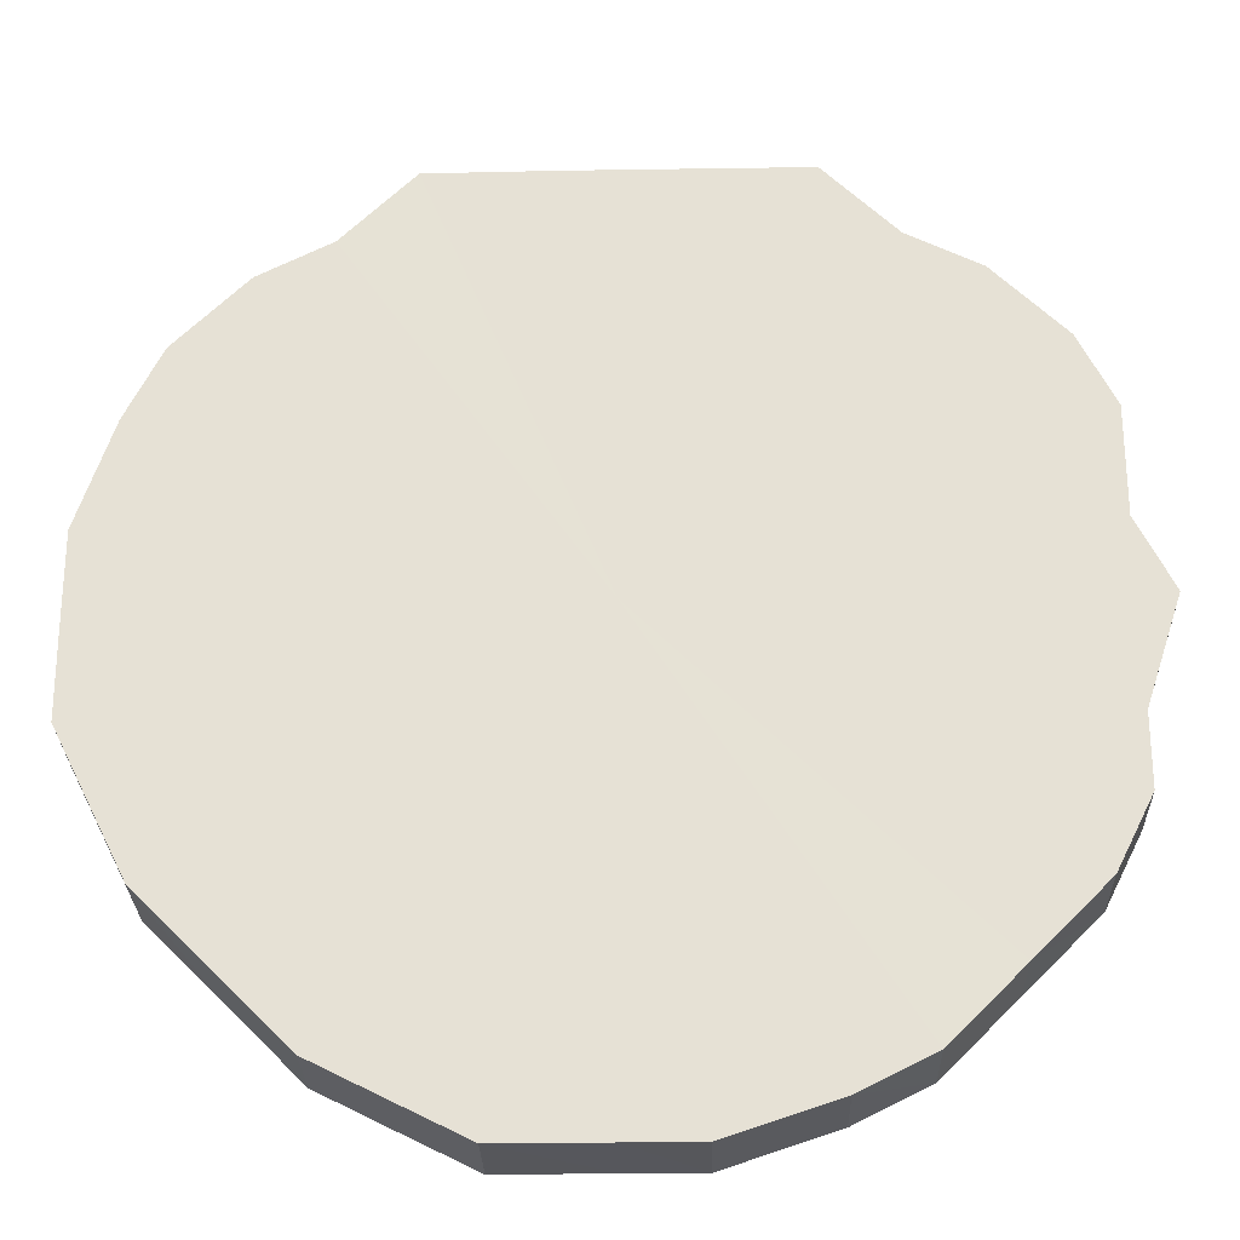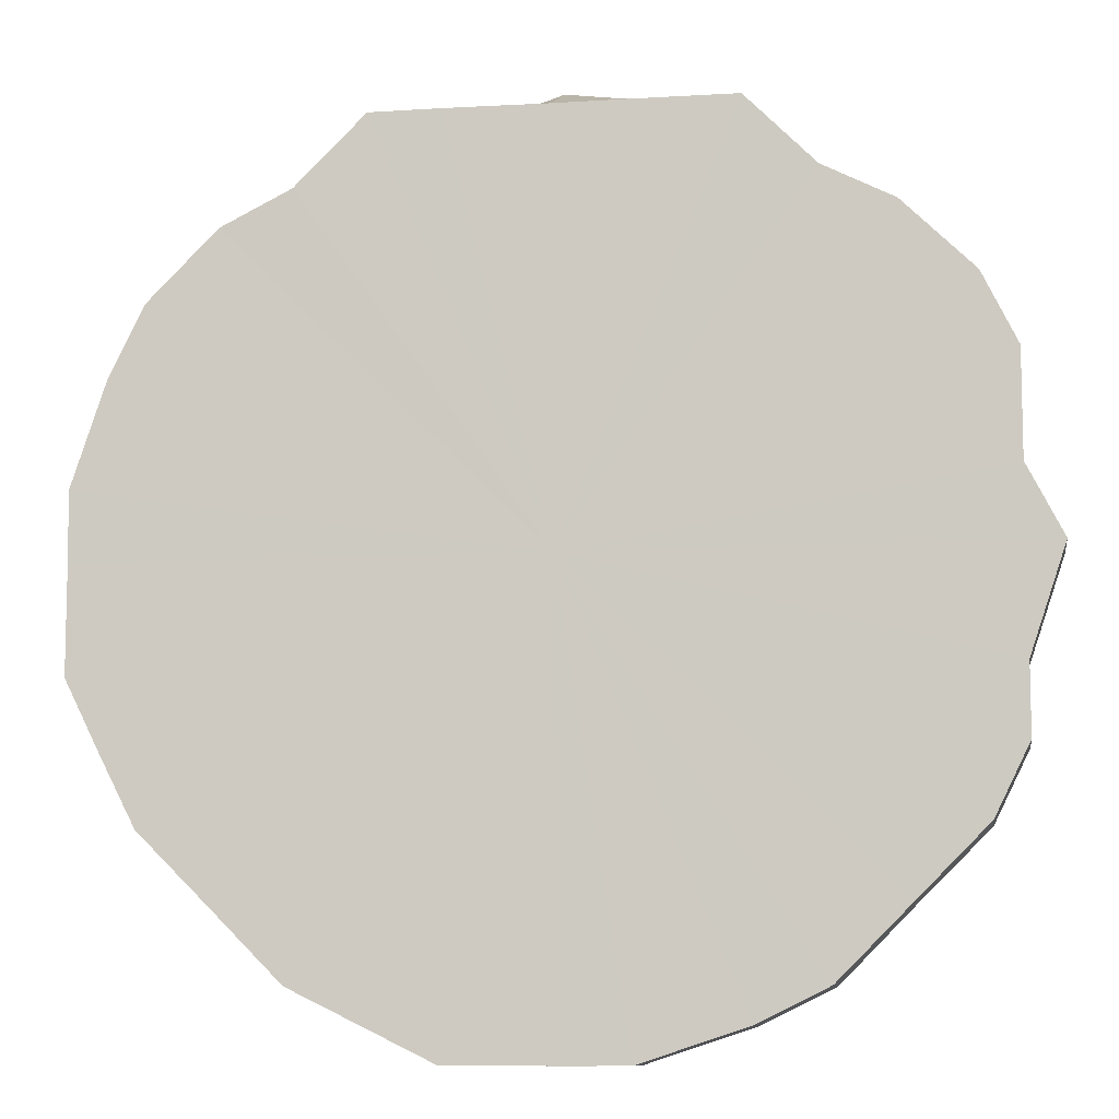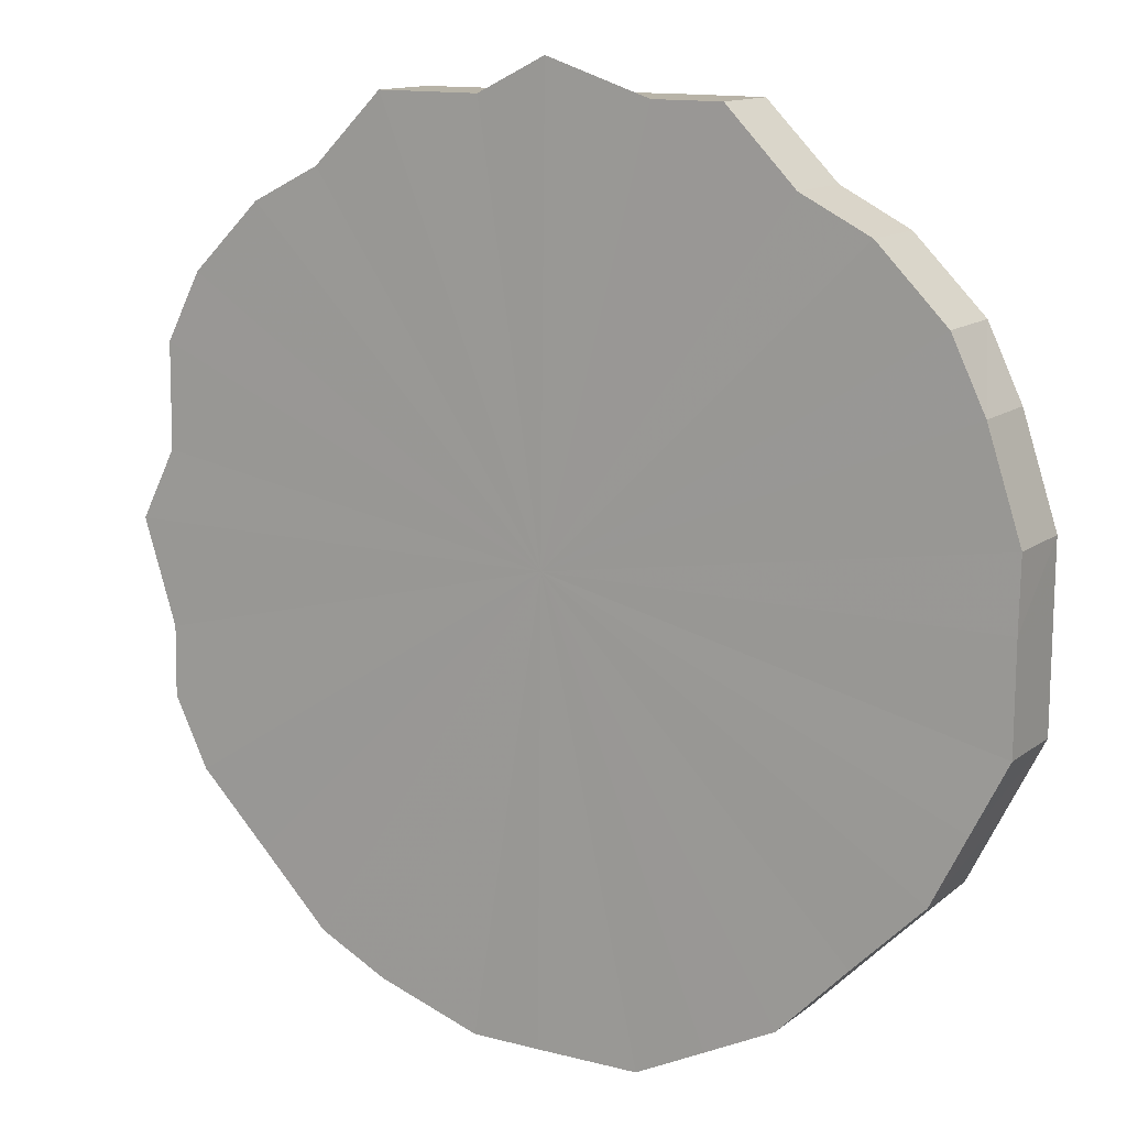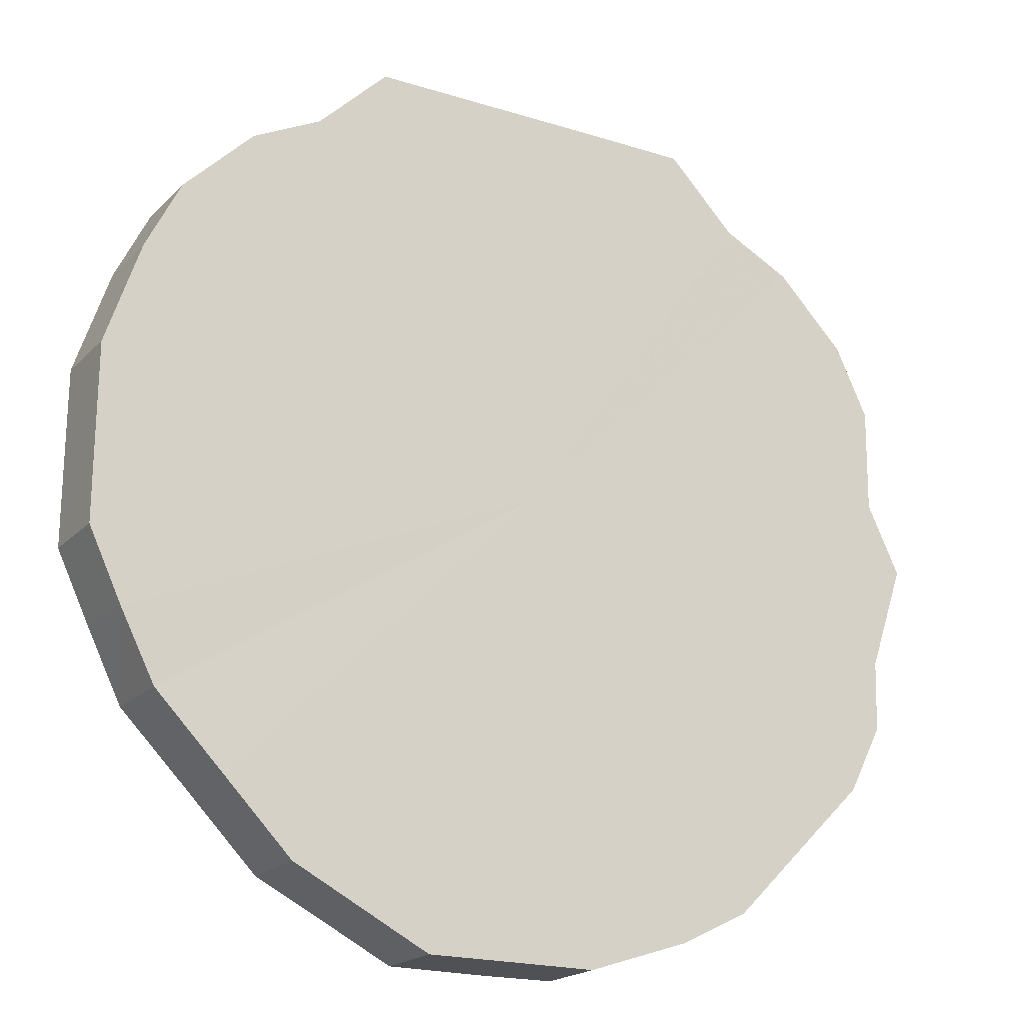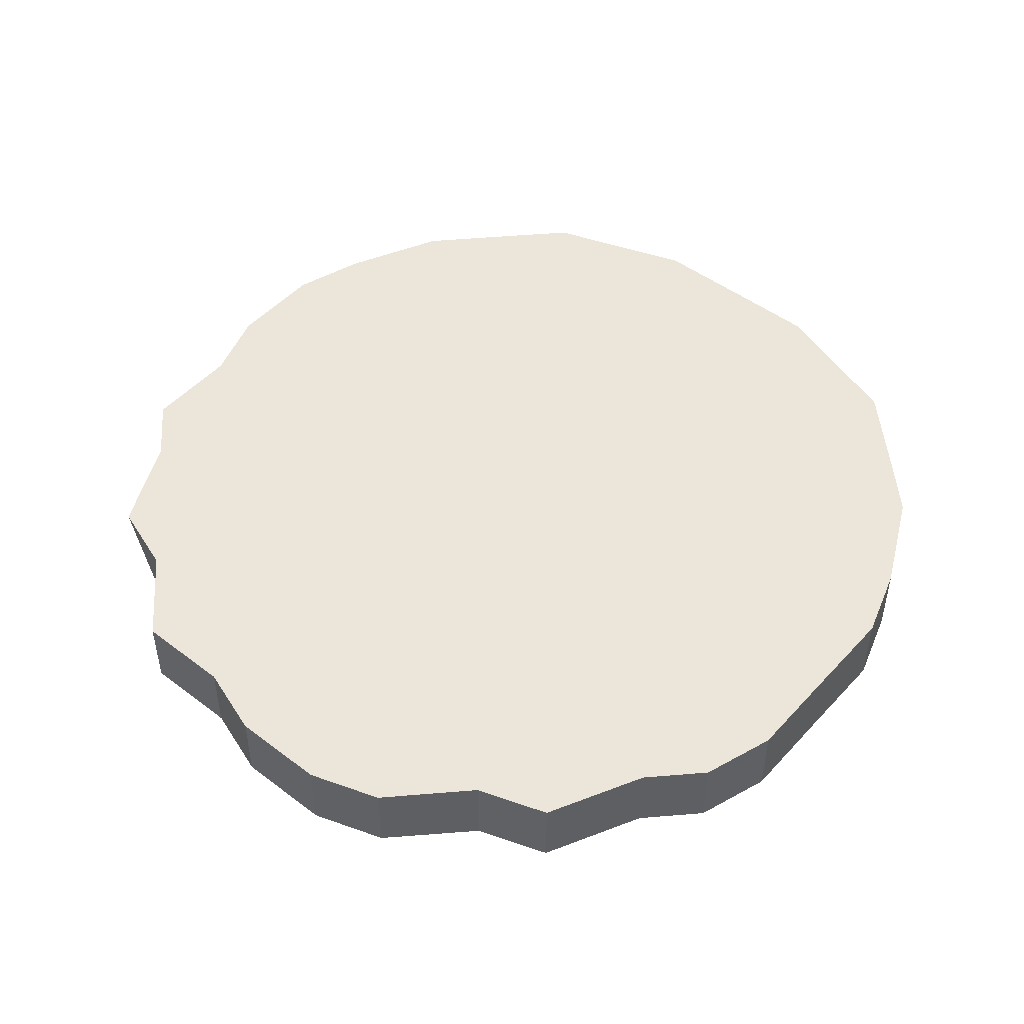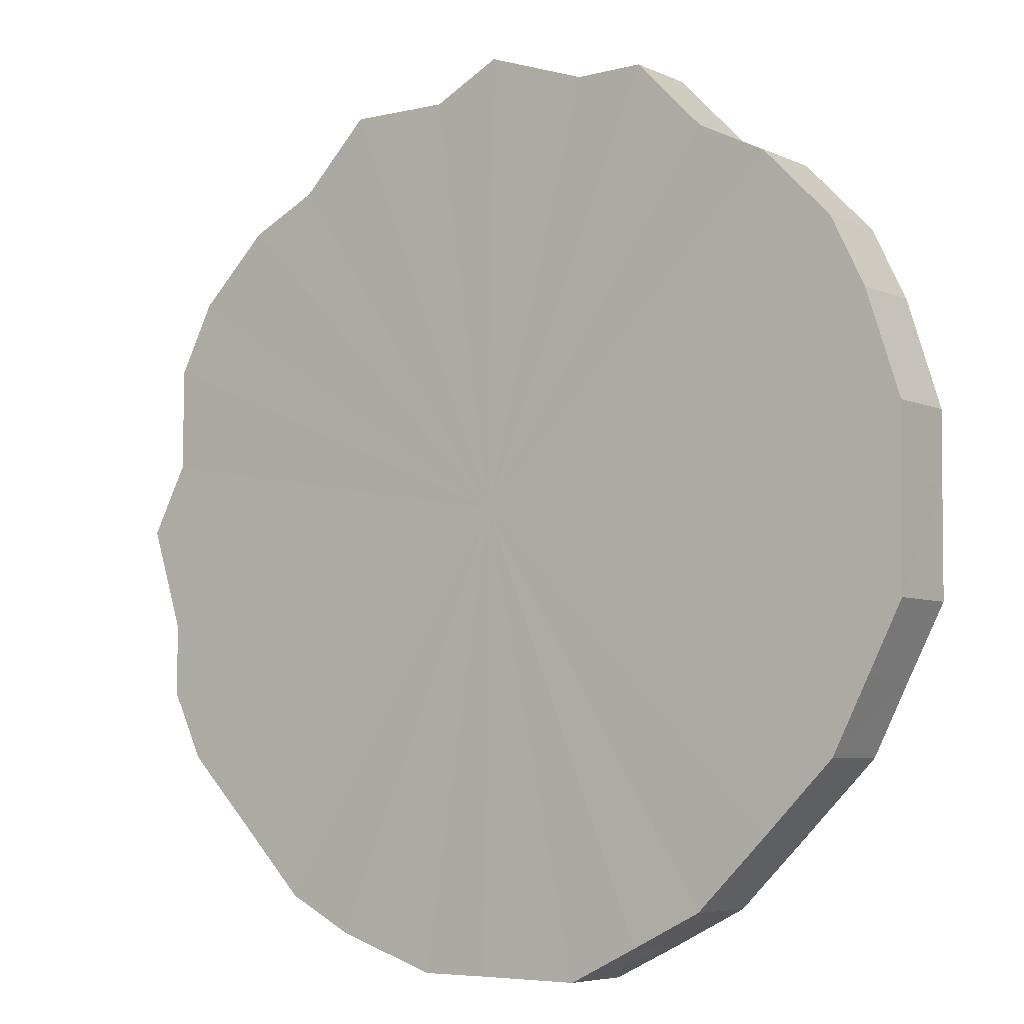
<metadata>
{"format":"obj","ext":"obj","renderer":"f3d","projection":"perspective","resolution":1024,"background":"white","views":[{"elev":-27.5,"azim":-178.4,"up":"+Y"},{"elev":-9.7,"azim":-171.2,"up":"+Y"},{"elev":12.9,"azim":31.2,"up":"+Y"},{"elev":-19.9,"azim":149.8,"up":"+Y"},{"elev":48.6,"azim":-94.5,"up":"+Z"},{"elev":-5.6,"azim":36.7,"up":"+Y"}]}
</metadata>
<code>
o 23264
v 2225 1873 7.893
v 2225 1873 7.893
v 2225 1873 7.915
v 2225 1873 7.893
v 2225 1873 7.915
v 2225 1873 7.892
v 2225 1873 7.914
v 2225 1873 7.894
v 2225 1873 7.916
v 2225 1873 7.892
v 2225 1873 7.914
v 2225 1873 7.894
v 2225 1873 7.916
v 2225 1873 7.891
v 2225 1873 7.914
v 2225 1873 7.894
v 2225 1873 7.917
v 2225 1873 7.891
v 2225 1873 7.913
v 2225 1872 7.895
v 2225 1873 7.917
v 2225 1873 7.891
v 2225 1873 7.913
v 2225 1872 7.895
v 2225 1872 7.917
v 2225 1873 7.891
v 2225 1873 7.913
v 2225 1873 7.89
v 2225 1873 7.913
v 2225 1872 7.895
v 2225 1872 7.917
v 2225 1872 7.895
v 2225 1872 7.917
v 2225 1872 7.895
v 2225 1872 7.917
v 2225 1873 7.894
v 2225 1872 7.917
v 2225 1873 7.894
v 2225 1873 7.917
v 2225 1873 7.894
v 2225 1873 7.917
v 2225 1873 7.893
v 2225 1873 7.916
v 2225 1873 7.893
v 2225 1873 7.916
v 2225 1873 7.893
v 2225 1873 7.915
v 2225 1873 7.892
v 2225 1873 7.915
v 2225 1873 7.892
v 2225 1873 7.914
v 2225 1873 7.891
v 2225 1873 7.914
v 2225 1873 7.891
v 2225 1873 7.914
v 2225 1873 7.891
v 2225 1873 7.913
v 2225 1873 7.891
v 2225 1873 7.913
v 2225 1873 7.89
v 2225 1873 7.913
v 2225 1873 7.89
v 2225 1873 7.913
v 2225 1873 7.915
v 2225 1873 7.893
v 2225 1873 7.915
v 2225 1873 7.893
v 2225 1873 7.916
v 2225 1873 7.914
v 2225 1873 7.893
v 2225 1873 7.914
v 2225 1873 7.892
v 2225 1873 7.894
v 2225 1873 7.916
v 2225 1873 7.914
v 2225 1873 7.892
v 2225 1873 7.913
v 2225 1873 7.891
v 2225 1873 7.894
v 2225 1873 7.917
v 2225 1873 7.913
v 2225 1873 7.891
v 2225 1873 7.913
v 2225 1873 7.891
v 2225 1873 7.894
v 2225 1873 7.917
v 2225 1873 7.913
v 2225 1873 7.891
v 2225 1872 7.895
v 2225 1872 7.917
v 2225 1872 7.895
v 2225 1872 7.917
v 2225 1872 7.895
v 2225 1872 7.917
v 2225 1872 7.895
v 2225 1872 7.917
v 2225 1872 7.895
v 2225 1872 7.917
v 2225 1873 7.894
v 2225 1873 7.917
v 2225 1873 7.894
v 2225 1873 7.917
v 2225 1873 7.894
v 2225 1873 7.916
v 2225 1873 7.893
v 2225 1873 7.916
v 2225 1873 7.893
v 2225 1873 7.915
v 2225 1873 7.893
v 2225 1873 7.915
v 2225 1873 7.892
v 2225 1873 7.914
v 2225 1873 7.892
v 2225 1873 7.914
v 2225 1873 7.891
v 2225 1873 7.914
v 2225 1873 7.891
v 2225 1873 7.913
v 2225 1873 7.891
v 2225 1873 7.913
v 2225 1873 7.891
v 2225 1873 7.913
v 2225 1873 7.89
v 2225 1873 7.913
v 2225 1873 7.89
v 2225 1873 7.913
v 2225 1873 7.89
v 2225 1873 7.913
v 2225 1873 7.893
v 2225 1873 7.89
v 2225 1873 7.89
v 2225 1873 7.891
v 2225 1873 7.891
v 2225 1873 7.891
v 2225 1873 7.891
v 2225 1873 7.892
v 2225 1873 7.892
v 2225 1873 7.893
v 2225 1873 7.893
v 2225 1873 7.893
v 2225 1873 7.894
v 2225 1873 7.894
v 2225 1873 7.894
v 2225 1872 7.895
v 2225 1872 7.895
v 2225 1872 7.895
v 2225 1872 7.895
v 2225 1872 7.895
v 2225 1873 7.894
v 2225 1873 7.894
v 2225 1873 7.894
v 2225 1873 7.893
v 2225 1873 7.893
v 2225 1873 7.893
v 2225 1873 7.892
v 2225 1873 7.892
v 2225 1873 7.891
v 2225 1873 7.891
v 2225 1873 7.891
v 2225 1873 7.891
v 2225 1873 7.89
v 2225 1873 7.915
v 2225 1873 7.915
v 2225 1873 7.915
v 2225 1873 7.914
v 2225 1873 7.916
v 2225 1873 7.914
v 2225 1873 7.916
v 2225 1873 7.914
v 2225 1873 7.917
v 2225 1873 7.913
v 2225 1873 7.917
v 2225 1873 7.913
v 2225 1872 7.917
v 2225 1873 7.913
v 2225 1872 7.917
v 2225 1873 7.913
v 2225 1872 7.917
v 2225 1873 7.913
v 2225 1872 7.917
v 2225 1873 7.913
v 2225 1872 7.917
v 2225 1873 7.913
v 2225 1873 7.917
v 2225 1873 7.913
v 2225 1873 7.917
v 2225 1873 7.913
v 2225 1873 7.916
v 2225 1873 7.914
v 2225 1873 7.916
v 2225 1873 7.914
v 2225 1873 7.915
v 2225 1873 7.914
v 2225 1873 7.915
f 1 2 3
f 2 4 5
f 6 1 7
f 4 8 9
f 10 6 11
f 8 12 13
f 14 10 15
f 12 16 17
f 18 14 19
f 16 20 21
f 22 18 23
f 20 24 25
f 26 22 27
f 28 26 29
f 24 30 31
f 30 32 33
f 32 34 35
f 34 36 37
f 36 38 39
f 38 40 41
f 40 42 43
f 42 44 45
f 44 46 47
f 46 48 49
f 48 50 51
f 50 52 53
f 52 54 55
f 54 56 57
f 56 58 59
f 58 60 61
f 60 62 63
f 64 65 66
f 66 67 68
f 69 70 64
f 71 72 69
f 68 73 74
f 75 76 71
f 77 78 75
f 74 79 80
f 81 82 77
f 83 84 81
f 80 85 86
f 87 88 83
f 86 89 90
f 90 91 92
f 92 93 94
f 94 95 96
f 96 97 98
f 98 99 100
f 100 101 102
f 102 103 104
f 104 105 106
f 106 107 108
f 108 109 110
f 110 111 112
f 112 113 114
f 114 115 116
f 116 117 118
f 118 119 120
f 120 121 122
f 122 123 124
f 124 125 126
f 126 127 87
f 125 127 128
f 129 127 125
f 129 130 131
f 129 131 132
f 129 132 133
f 129 133 134
f 129 134 135
f 129 135 136
f 129 136 137
f 129 137 138
f 129 138 139
f 129 139 140
f 129 140 141
f 129 141 142
f 129 142 143
f 129 143 144
f 129 144 145
f 129 145 146
f 129 146 147
f 129 147 148
f 129 148 149
f 129 149 150
f 129 150 151
f 129 151 152
f 129 152 153
f 129 153 154
f 129 154 155
f 129 155 156
f 129 156 157
f 129 157 158
f 129 158 159
f 129 159 160
f 129 160 161
f 162 163 164
f 162 165 163
f 162 164 166
f 162 167 165
f 162 166 168
f 162 169 167
f 162 168 170
f 162 171 169
f 162 170 172
f 162 173 171
f 162 172 174
f 162 175 173
f 162 174 176
f 162 177 175
f 162 176 178
f 162 179 177
f 162 178 180
f 162 181 179
f 162 180 182
f 162 183 181
f 162 182 184
f 162 185 183
f 162 184 186
f 162 187 185
f 162 186 188
f 162 189 187
f 162 188 190
f 162 191 189
f 162 190 192
f 162 193 191
f 162 192 194
f 162 194 193

</code>
